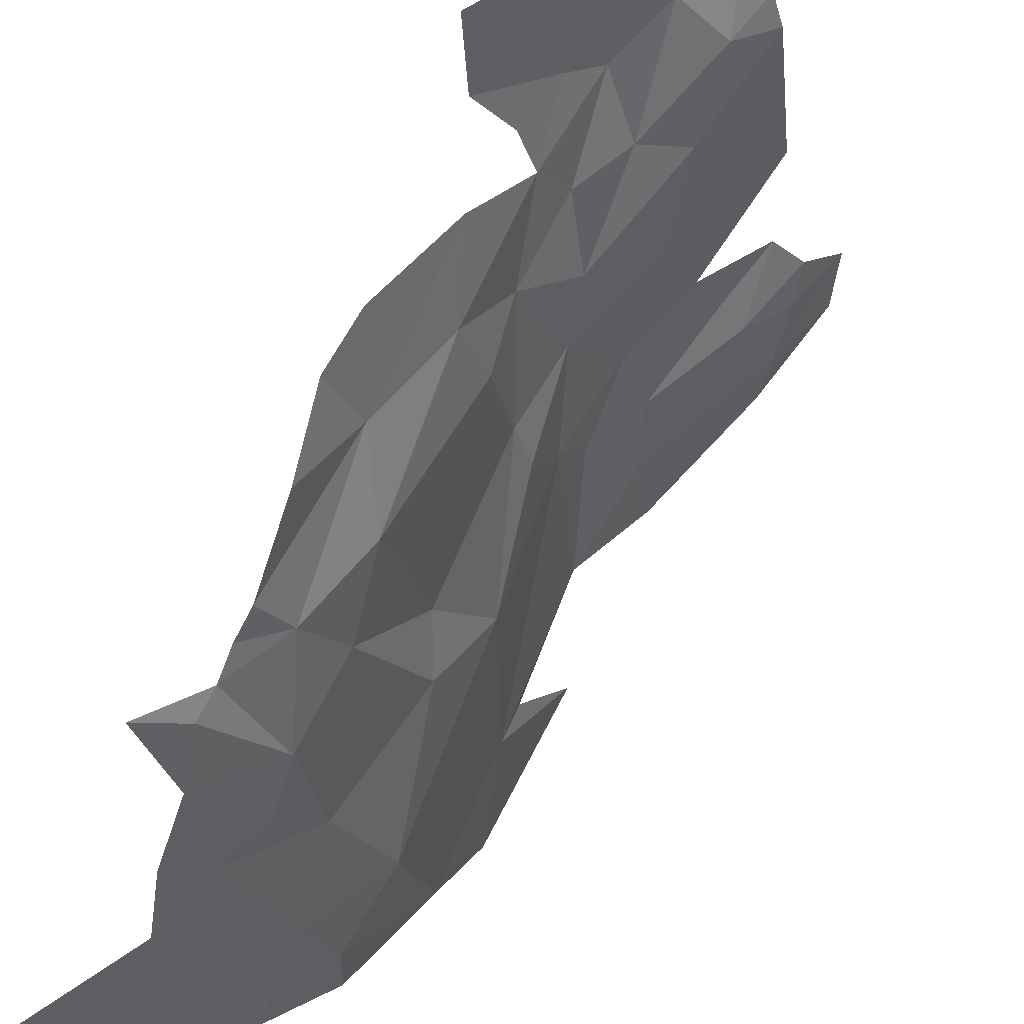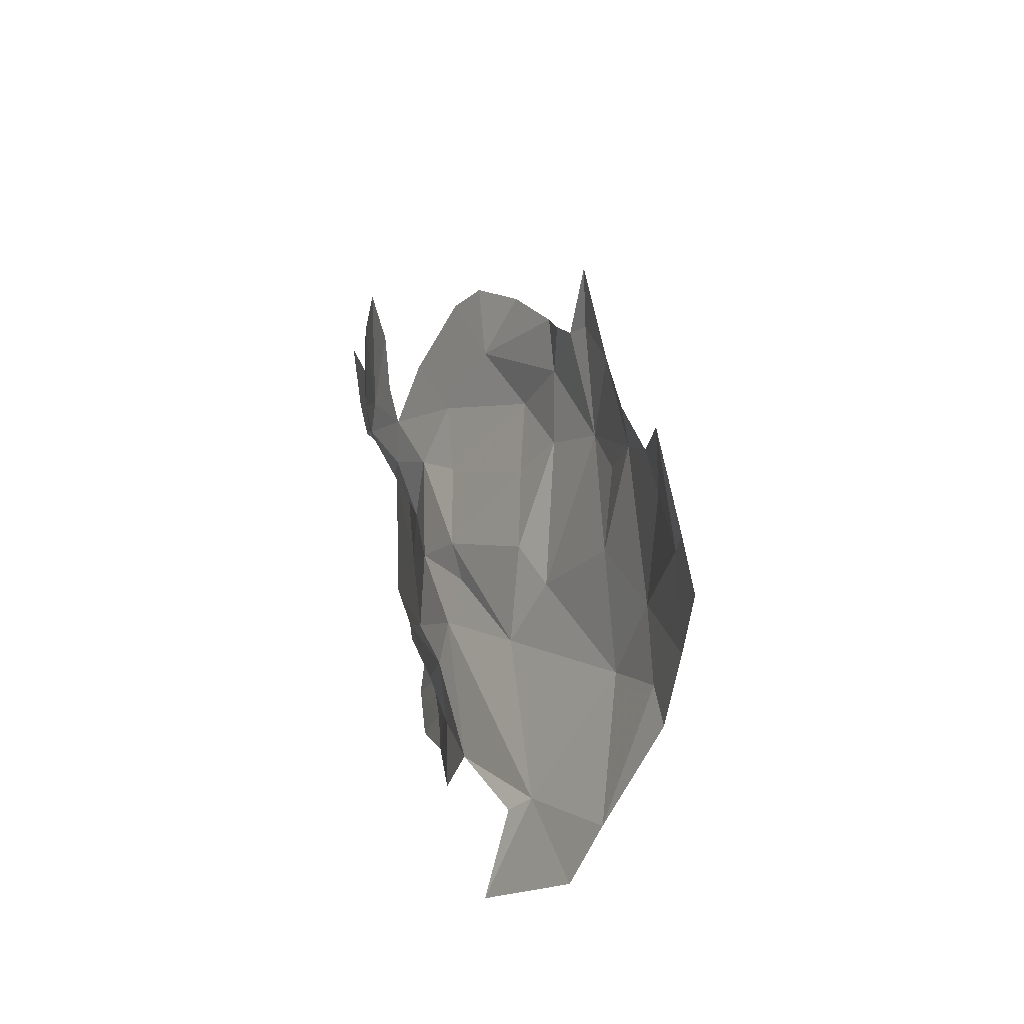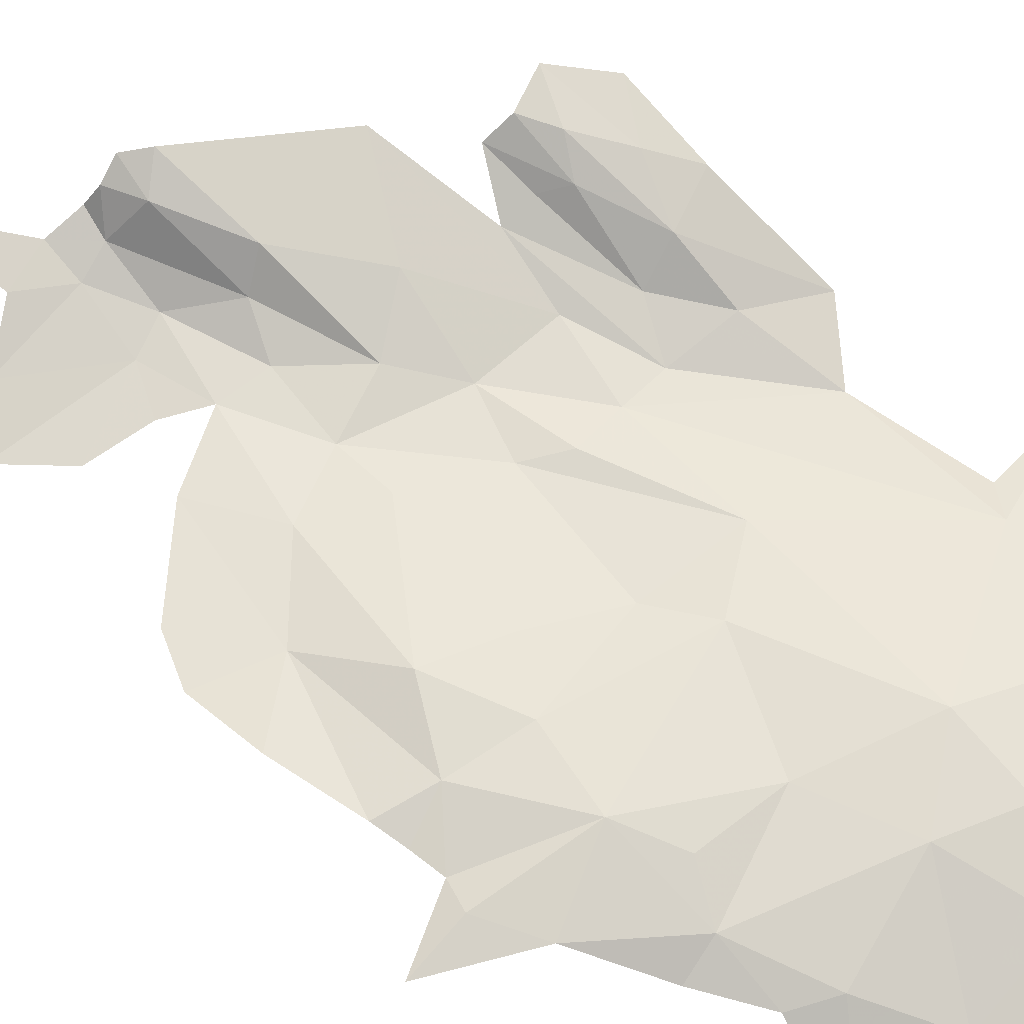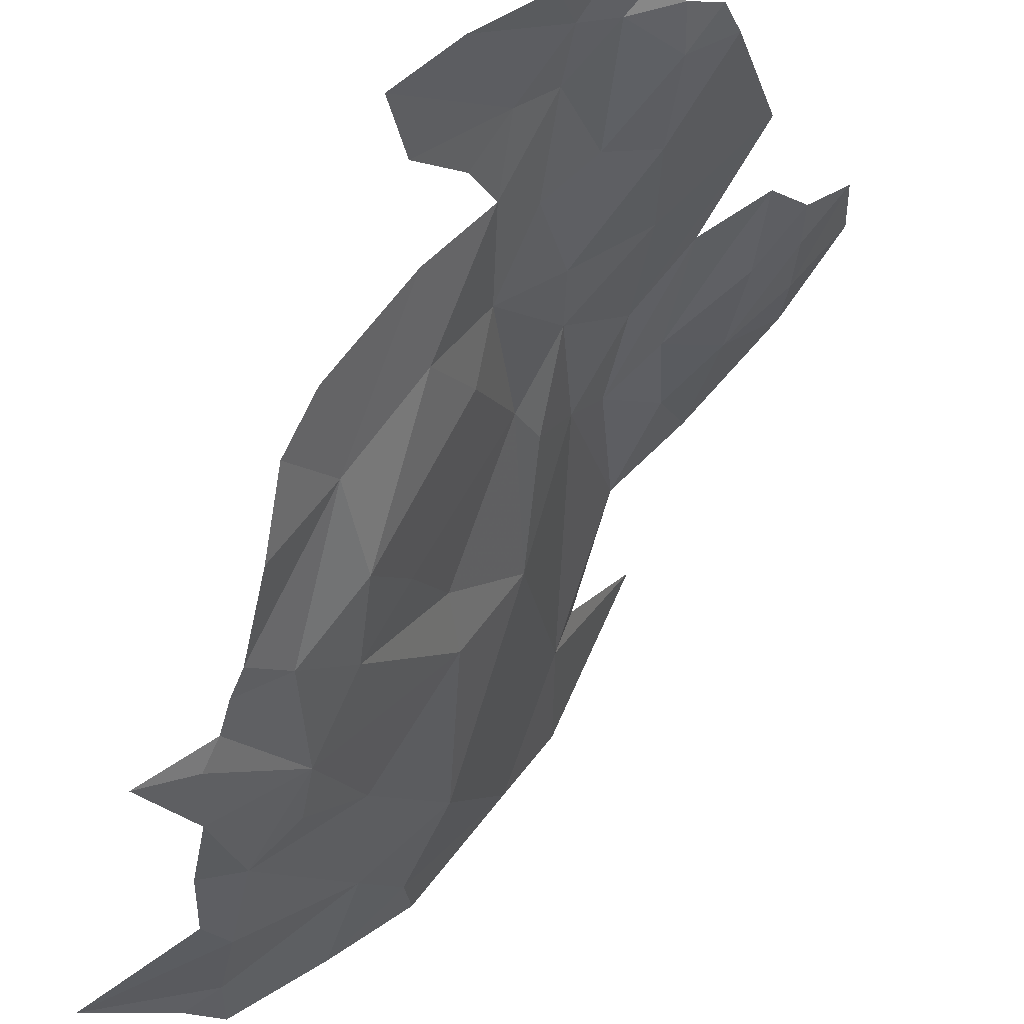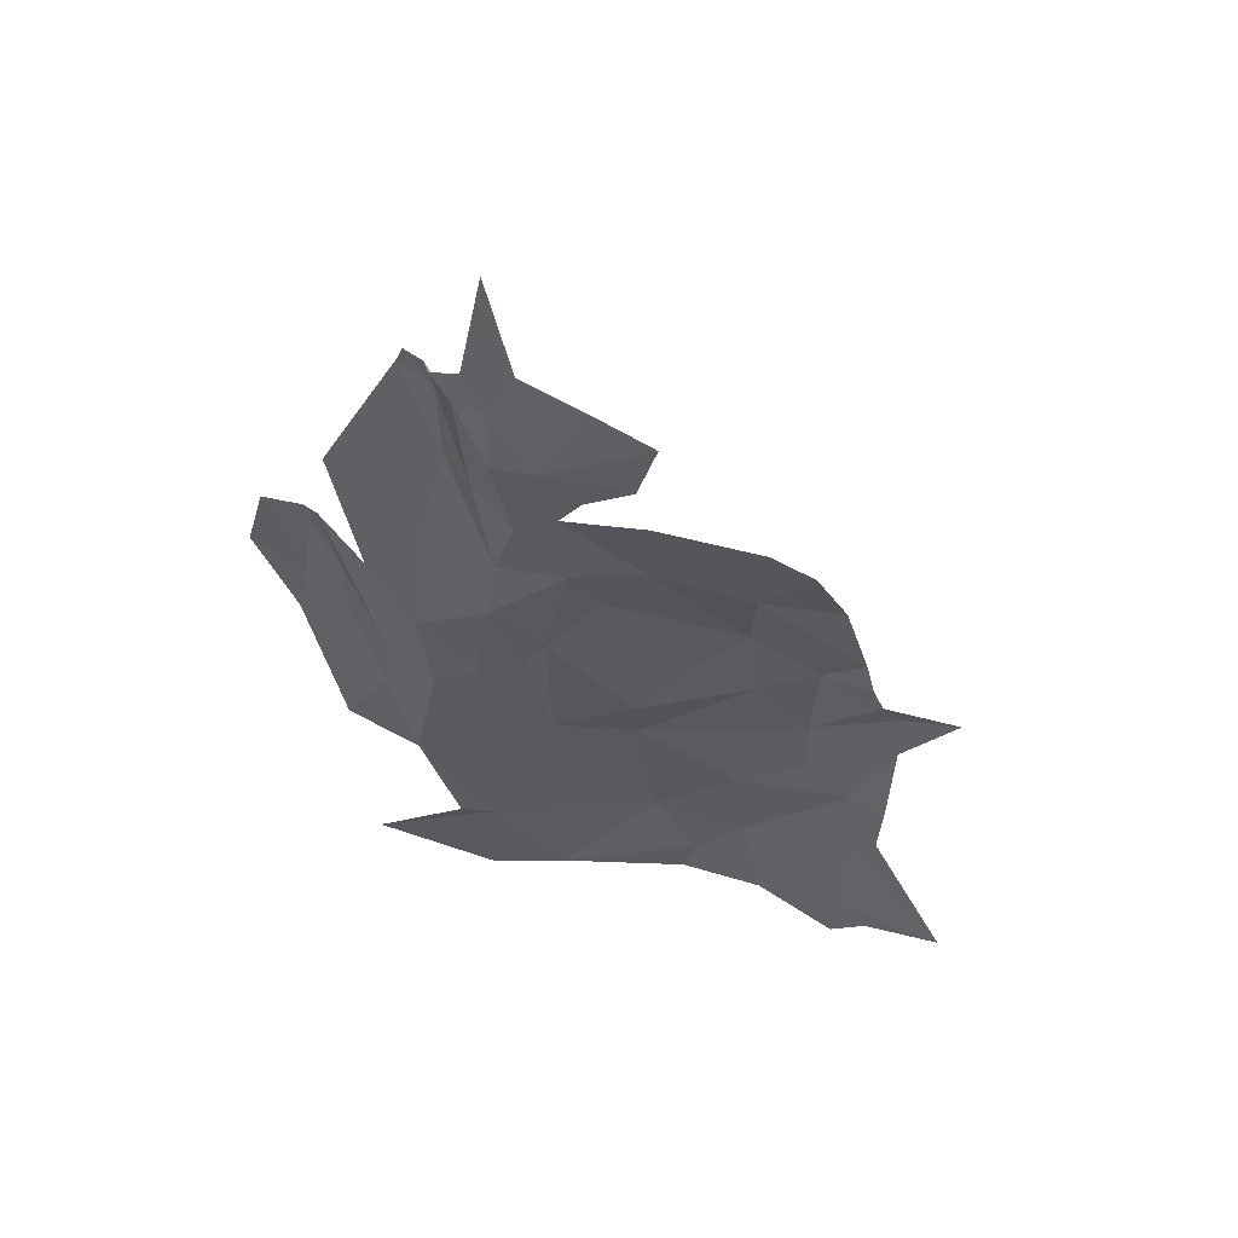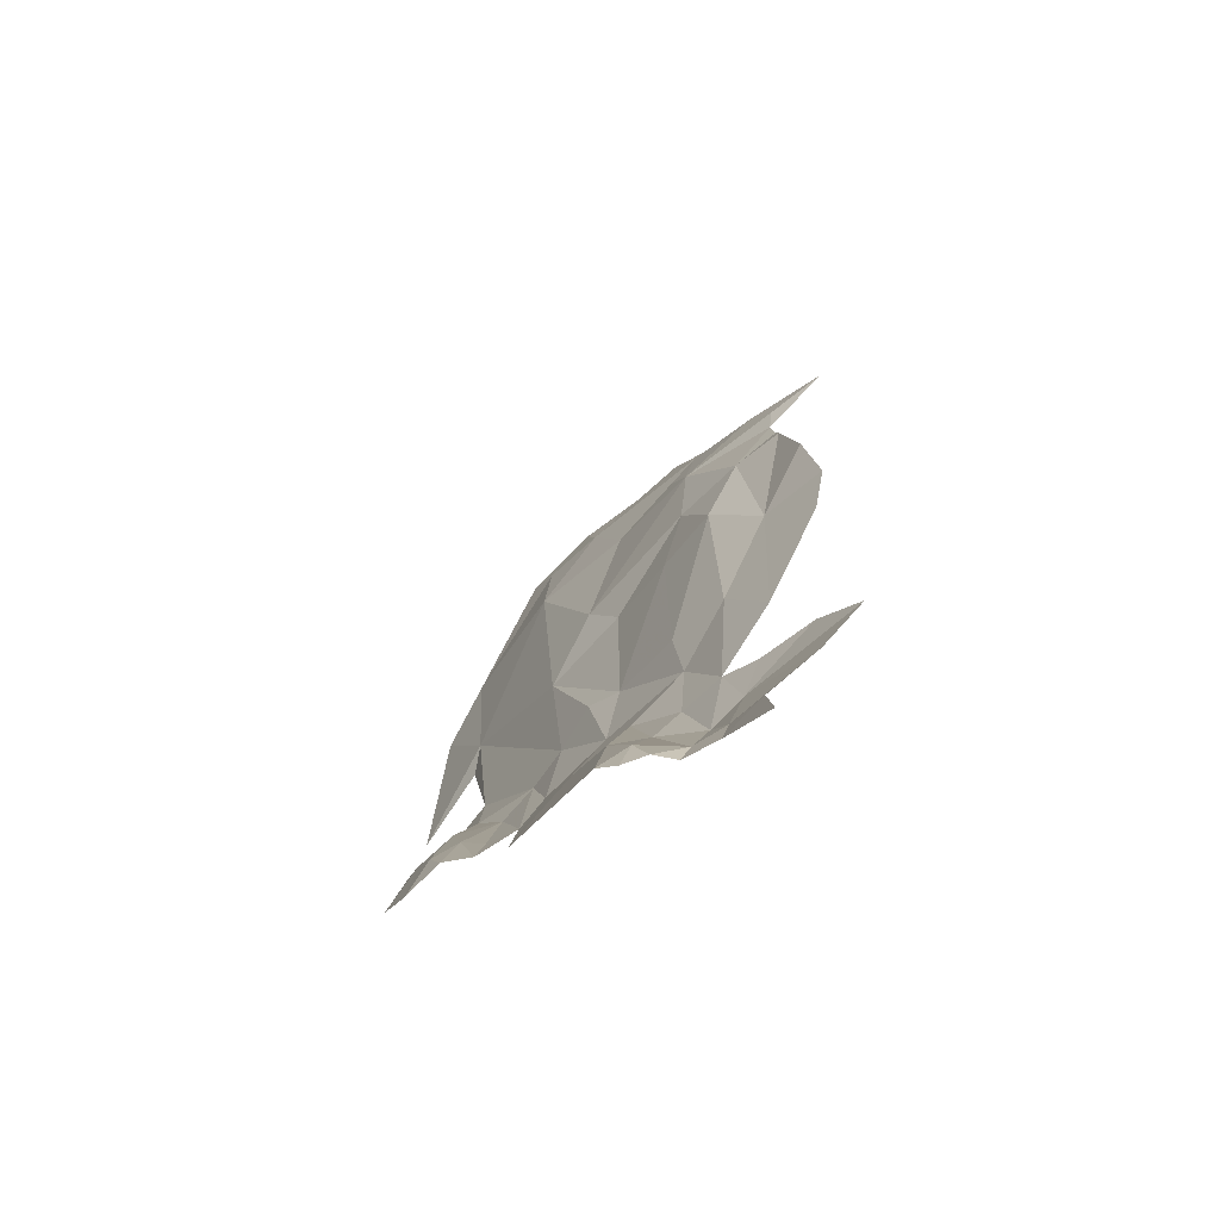
<metadata>
{"format":"obj","ext":"obj","renderer":"f3d","projection":"perspective","resolution":1024,"background":"white","views":[{"elev":-39.9,"azim":153.7,"up":"+Z"},{"elev":-61.2,"azim":118.9,"up":"+Y"},{"elev":-65.0,"azim":-120.5,"up":"+Z"},{"elev":-27.9,"azim":160.6,"up":"+Z"},{"elev":36.8,"azim":56.9,"up":"+Y"},{"elev":78.0,"azim":-8.4,"up":"+Y"}]}
</metadata>
<code>
v -0.3662 5.338 -1.421
v -0.5315 5.017 -1.377
v -0.3677 5.532 -1.264
v -0.05196 5.868 -1.433
v -0.03964 5.665 -1.635
v -0.1463 5.768 -1.394
v -0.07107 4.848 -1.914
v -0.2307 4.999 -1.787
v -0.0411 5.019 -1.908
v -0.55 5.04 -1.314
v -0.5307 5.262 -1.218
v -0.358 5.034 -1.656
v -0.518 4.815 -1.534
v 0.1472 4.879 -1.988
v -0.3322 4.895 -1.741
v -0.3709 4.814 -1.737
v -0.2418 4.805 -1.837
v -0.1277 5.564 -1.577
v -0.2227 5.43 -1.519
v -0.2478 5.634 -1.339
v -0.071 5.262 -1.809
v -0.04884 5.382 -1.788
v -0.01401 5.197 -1.87
v -0.1393 5.857 -1.319
v -0.0883 6.021 -1.272
v -0.2747 5.325 -1.554
v -0.1071 4.743 -1.925
v 0.0335 5.579 -1.744
v 0.0468 5.812 -1.584
v 0.1166 5.639 -1.778
v -0.1867 5.183 -1.728
v -0.6028 4.805 -1.418
v -0.3069 5.571 -1.331
v 0.1265 5.487 -1.863
v 0.0941 5.372 -1.888
v 0.1175 5.579 -1.796
v 0.1151 5.524 -1.824
v -0.0773 5.502 -1.683
v 0.011 6.017 -1.387
v -0.6717 4.967 -1.193
v 0.0213 5.078 -1.916
v 0.1497 5.907 -1.626
v 0.134 5.791 -1.711
v 0.1206 5.967 -1.548
v -0.0247 4.808 -1.946
v 0.2273 5.517 -1.914
v 0.0627 5.202 -1.896
v -0.2866 5.722 -1.242
v -0.3231 6.259 -1.117
v -0.357 5.884 -1.165
v -0.4772 6.011 -1.044
v -0.6517 5.667 -1.072
v -0.6205 5.774 -1.071
v -0.5854 5.574 -1.131
v -0.5664 5.724 -1.099
v -0.4922 5.569 -1.144
v -0.4086 5.656 -1.163
v -0.46 5.781 -1.1
v -0.2595 6.232 -1.149
v -0.2938 6.072 -1.178
v -0.0665 6.142 -1.214
v 0.0499 6.307 -1.245
v 0.1341 6.26 -1.318
v -0.2448 5.85 -1.239
v -0.6683 5.842 -1.005
v -0.6007 5.844 -1.055
v -0.1287 6.142 -1.168
v -0.1605 5.977 -1.231
v -0.2178 6.048 -1.185
v -0.6765 5.572 -1.065
v -0.4296 5.495 -1.207
v -0.1066 6.256 -1.155
v -0.1258 6.33 -1.124
v -0.1695 6.254 -1.13
v -0.1926 6.304 -1.104
v -0.5406 5.861 -1.054
v -0.028 6.084 -1.281
v -0.7133 5.729 -0.9954
v -0.0514 6.341 -1.179
v -0.0571 6.529 -1.128
v -0.5412 5.442 -1.163
v -0.5215 5.763 -1.085
v -0.6228 5.33 -1.121
v -0.2359 6.299 -1.121
v 0.0669 6.143 -1.321
v -0.2856 6.3 -1.11
f 1 2 3
f 4 5 6
f 7 8 9
f 10 11 2
f 2 12 13
f 9 14 7
f 15 16 13
f 15 17 16
f 7 17 8
f 18 19 20
f 21 22 23
f 24 25 4
f 11 3 2
f 15 8 17
f 1 26 12
f 7 27 17
f 28 29 30
f 31 26 22
f 21 23 31
f 32 2 13
f 12 15 13
f 12 8 15
f 6 24 4
f 20 24 6
f 1 33 20
f 22 34 35
f 28 36 37
f 28 22 38
f 28 37 22
f 19 1 20
f 12 31 8
f 25 39 4
f 6 18 20
f 32 40 2
f 18 38 19
f 23 9 8
f 41 14 9
f 29 42 43
f 29 39 44
f 4 39 29
f 21 31 22
f 23 22 35
f 27 7 45
f 31 12 26
f 31 23 8
f 10 2 40
f 5 18 6
f 34 46 35
f 12 2 1
f 23 41 9
f 23 47 41
f 1 19 26
f 43 30 29
f 5 29 28
f 4 29 5
f 48 24 20
f 33 48 20
f 19 38 26
f 47 23 35
f 49 50 51
f 45 7 14
f 5 38 18
f 5 28 38
f 33 3 48
f 52 53 54
f 55 56 54
f 42 29 44
f 51 57 58
f 3 33 1
f 30 36 28
f 38 22 26
f 37 34 22
f 37 46 34
f 49 59 60
f 61 62 63
f 64 48 50
f 65 66 53
f 67 68 69
f 60 50 49
f 65 53 52
f 52 54 70
f 57 71 58
f 50 60 64
f 24 64 68
f 67 61 25
f 72 62 61
f 73 74 75
f 72 61 67
f 53 66 55
f 48 64 24
f 55 66 76
f 25 61 77
f 78 52 70
f 69 60 59
f 67 74 72
f 67 69 74
f 79 73 80
f 72 74 73
f 64 69 68
f 64 60 69
f 56 71 81
f 55 76 82
f 59 74 69
f 82 56 55
f 83 54 81
f 74 59 84
f 83 81 11
f 83 70 54
f 61 85 77
f 61 63 85
f 11 71 3
f 82 58 56
f 54 56 81
f 59 86 84
f 59 49 86
f 25 68 67
f 25 24 68
f 3 57 48
f 72 79 62
f 72 73 79
f 84 75 74
f 78 65 52
f 56 58 71
f 71 11 81
f 55 54 53
f 58 82 76
f 50 57 51
f 71 57 3
f 57 50 48

</code>
